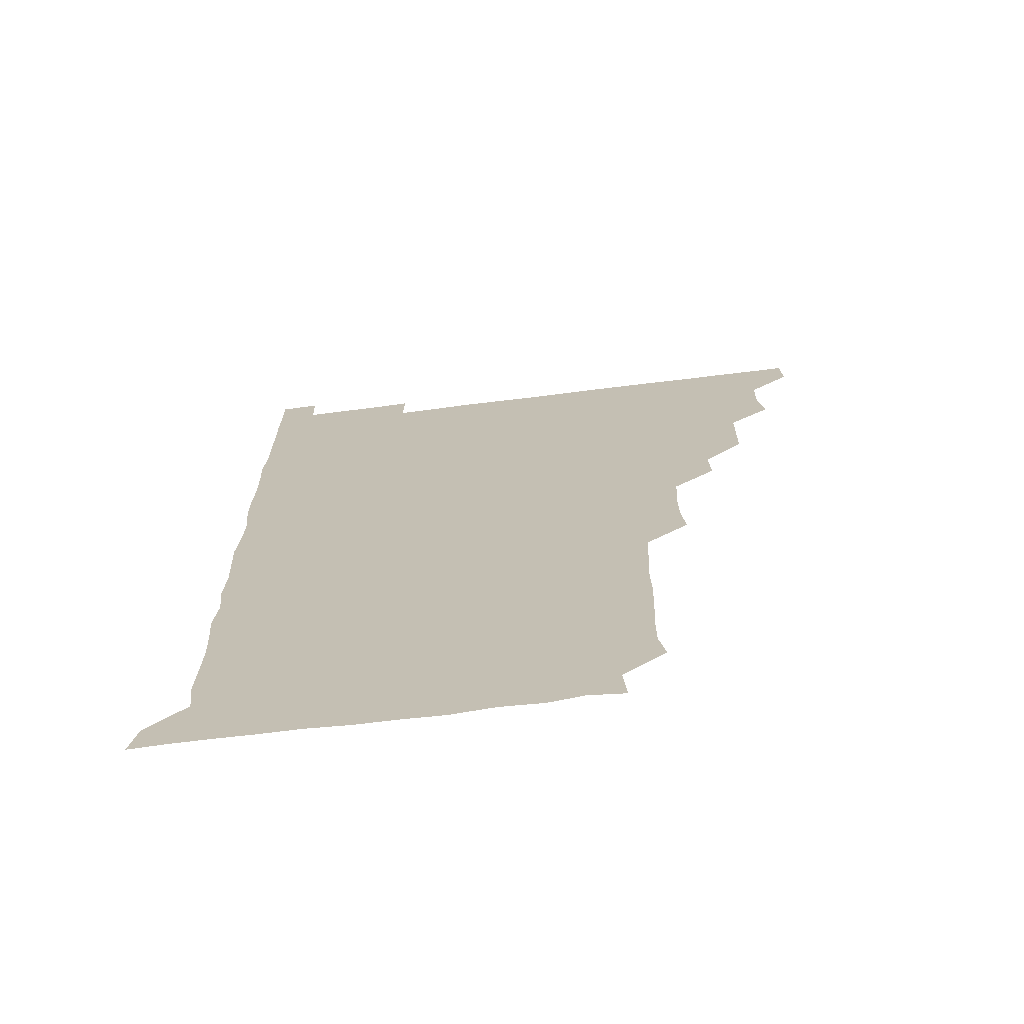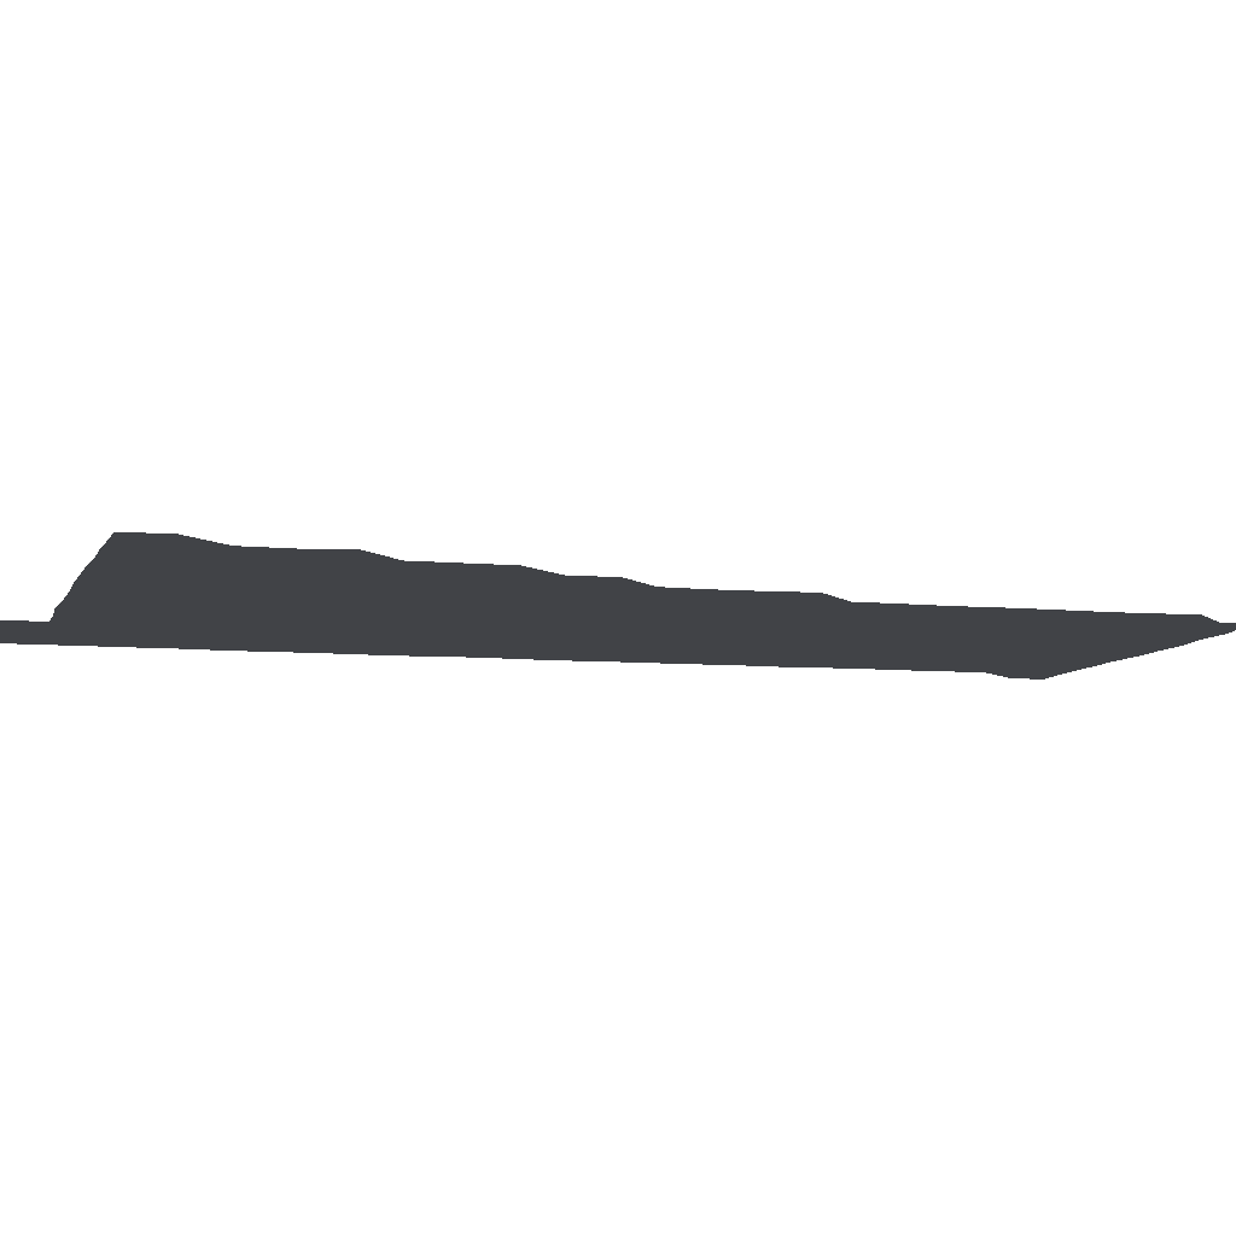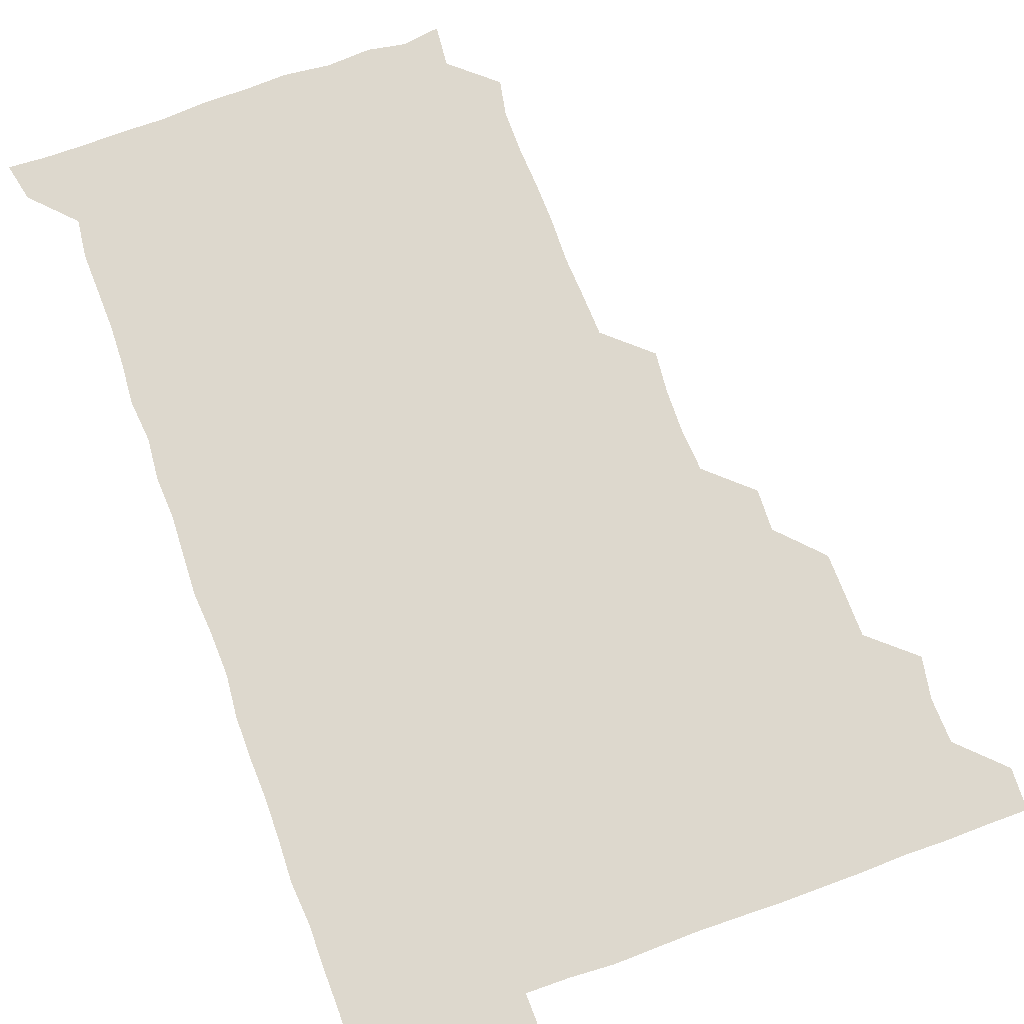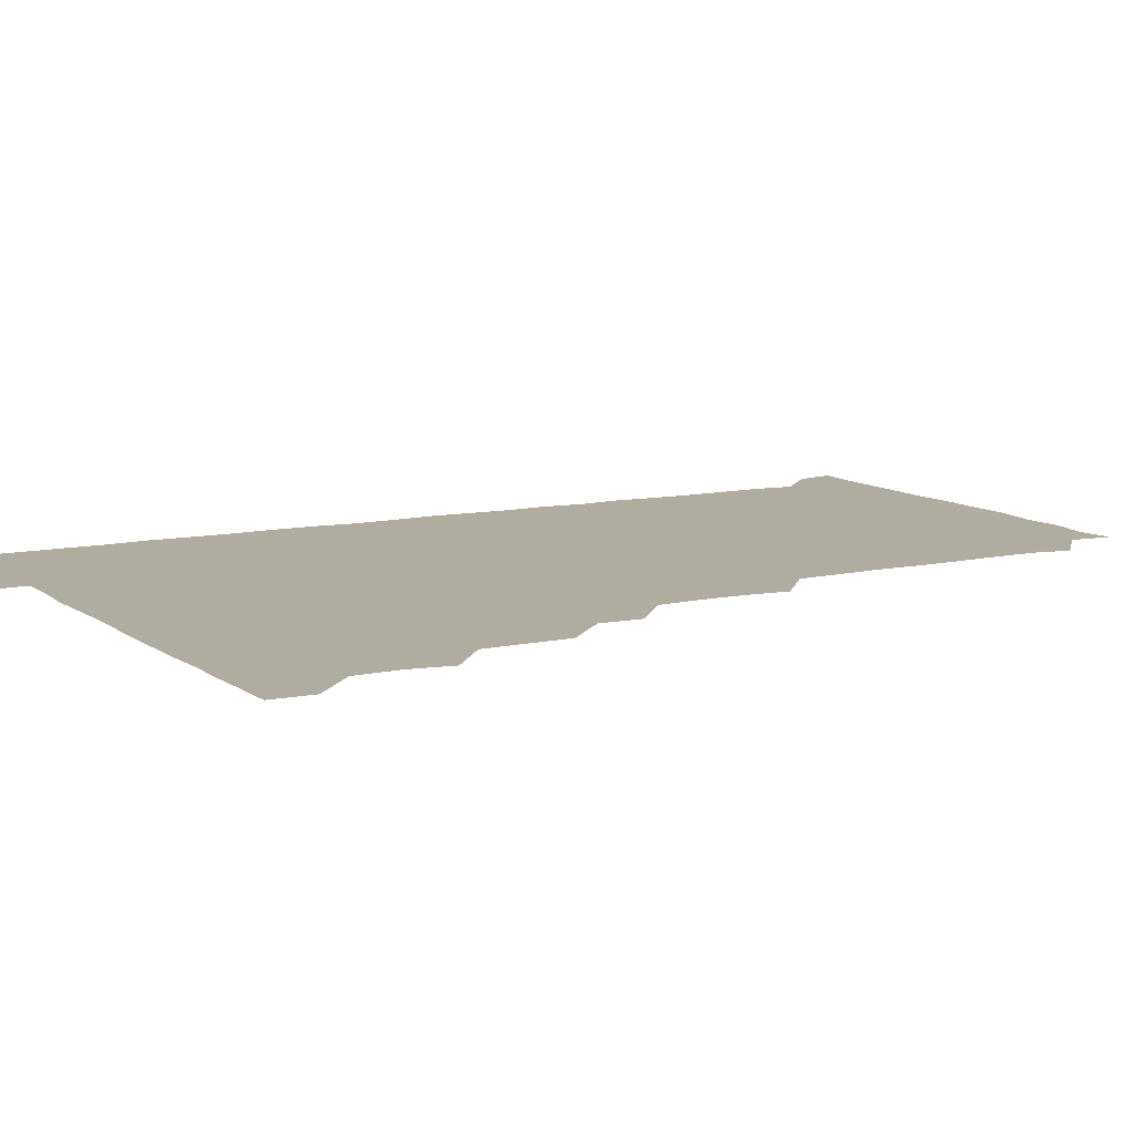
<metadata>
{"format":"obj","ext":"obj","renderer":"f3d","projection":"perspective","resolution":1024,"background":"white","views":[{"elev":-70.3,"azim":-172.9,"up":"+Y"},{"elev":-7.1,"azim":-105.3,"up":"+Z"},{"elev":72.1,"azim":160.1,"up":"+Z"},{"elev":10.1,"azim":-119.3,"up":"+Z"}]}
</metadata>
<code>
v 480.5 510.9 0
v 481.1 525.8 0
v 494 464.5 0
v 496.6 479.5 0
v 496.1 495.5 0
v 496.4 510.9 0
v 496.1 525.9 0
v 510.6 419.9 0
v 510.3 435 0
v 510.1 450.4 0
v 511.6 466.6 0
v 511.4 481.1 0
v 511.8 496.2 0
v 511.5 510.8 0
v 510.9 526.2 0
v 524.8 389.3 0
v 525.4 404.4 0
v 526.3 420.7 0
v 526.3 436.1 0
v 525.5 450.8 0
v 526 465.9 0
v 526.1 480.9 0
v 526.7 496 0
v 526.2 510.9 0
v 526 526 0
v 540 328.9 0
v 541.4 343.6 0
v 541.7 359.2 0
v 540.7 375 0
v 540.8 390.8 0
v 542.2 406.9 0
v 540.5 420.7 0
v 542.4 437.1 0
v 541.8 451.5 0
v 541.1 466.1 0
v 541.4 481.1 0
v 541.5 495.8 0
v 541.3 510.5 0
v 540.9 526.5 0
v 555.8 208.5 0
v 558.2 221.4 0
v 558.2 237 0
v 557.4 252.8 0
v 557.1 267.8 0
v 557.5 283.9 0
v 556.7 298.5 0
v 556.1 314.6 0
v 556.3 330.8 0
v 556.5 346.1 0
v 556.2 360.9 0
v 556.4 376.3 0
v 556.1 391.2 0
v 556.4 406.4 0
v 555.8 421 0
v 556.2 436.1 0
v 556.4 451.3 0
v 556.5 466.3 0
v 556.4 481 0
v 556.2 495.9 0
v 556.1 510.8 0
v 555.8 526.6 0
v 570.5 179.5 0
v 571.9 194.5 0
v 569.8 208.6 0
v 572.9 226.4 0
v 572 241.1 0
v 571.9 256 0
v 571.8 271.1 0
v 571.3 285.8 0
v 571.6 301.4 0
v 571.7 316.9 0
v 571.8 332 0
v 571.3 346.2 0
v 571.3 361.4 0
v 571.1 376.2 0
v 571 391.1 0
v 571.4 406.5 0
v 571.5 421.5 0
v 571.3 436.2 0
v 571.4 451.3 0
v 571.2 466.1 0
v 571.1 481 0
v 571.2 495.8 0
v 571.3 510.4 0
v 570.5 526.7 0
v 584.1 181.5 0
v 586.5 195 0
v 585.6 210.4 0
v 587.4 228.1 0
v 586.6 242.3 0
v 587 257 0
v 586.7 271.9 0
v 586 285.7 0
v 586.3 301.6 0
v 586.2 316.2 0
v 586.2 331.5 0
v 586.4 346.7 0
v 586.1 361.4 0
v 586.4 377 0
v 586.4 391.8 0
v 586.2 406.3 0
v 586.7 421.9 0
v 586 436 0
v 586.3 451.3 0
v 586.6 466.1 0
v 586 481.1 0
v 586.1 495.9 0
v 586.1 510.6 0
v 585.5 526.4 0
v 597.3 179.2 0
v 601.9 198.8 0
v 601.9 213.3 0
v 601.7 227 0
v 600.7 240 0
v 601.2 257.1 0
v 601.1 271.7 0
v 601.4 287.1 0
v 601.3 301.8 0
v 601.3 316 0
v 601.1 331.3 0
v 601.3 346.7 0
v 601 360.9 0
v 601 375.9 0
v 600.9 390.6 0
v 601.2 406.5 0
v 601.1 421.4 0
v 600.9 435.9 0
v 601.2 451.2 0
v 601.2 466.1 0
v 601.1 481 0
v 600.8 496.2 0
v 601.1 510.9 0
v 600.8 526.1 0
v 613.2 180.3 0
v 616.5 198.2 0
v 616.4 212.3 0
v 616.4 227.2 0
v 616.4 242 0
v 616.2 256.4 0
v 616.1 271.3 0
v 616.1 286.2 0
v 615.8 300.7 0
v 616.2 317.6 0
v 616.2 331.6 0
v 616.2 346.8 0
v 615.9 360.6 0
v 616.1 376.5 0
v 616.2 391.5 0
v 616.1 406.5 0
v 616 421.1 0
v 616 436.1 0
v 616.3 451.6 0
v 616.1 466.1 0
v 616.2 481 0
v 616.5 495.7 0
v 616.3 510.4 0
v 615.7 526.5 0
v 629.9 178.5 0
v 630.5 197.2 0
v 631.1 212.2 0
v 631.2 227.4 0
v 631 241.7 0
v 631.2 256.9 0
v 631 271.9 0
v 631.1 286.9 0
v 631.4 301.5 0
v 631.1 316.1 0
v 630.9 331.5 0
v 631 346.5 0
v 631.2 362.1 0
v 631 376.1 0
v 631 391.4 0
v 631 406.8 0
v 631 421.1 0
v 630.9 436.1 0
v 631 451.2 0
v 631 466.1 0
v 631.1 481 0
v 631.3 495.7 0
v 631.1 510.6 0
v 630.2 526.9 0
v 645.6 179.2 0
v 645.7 196.6 0
v 645.8 212.4 0
v 645.9 227.3 0
v 645.9 241.4 0
v 646.1 257 0
v 646.1 270.9 0
v 645.7 286.1 0
v 645.9 302.9 0
v 646.1 316.2 0
v 646 330.6 0
v 645.9 346.3 0
v 645.9 361.4 0
v 645.8 376.9 0
v 645.9 391.6 0
v 646 406.2 0
v 645.8 421.6 0
v 645.6 436.8 0
v 646.1 451.1 0
v 646 466 0
v 646 481.1 0
v 646.1 495.9 0
v 646.1 510.8 0
v 645.6 526 0
v 661.3 179.2 0
v 660.8 196.7 0
v 660.8 211.7 0
v 660.6 227.2 0
v 661.1 240.4 0
v 660.5 257 0
v 660.9 271.8 0
v 660.8 286.8 0
v 660.9 301.7 0
v 660.9 316.6 0
v 660.9 331.1 0
v 660.6 347.2 0
v 660.7 361.8 0
v 661.2 375.8 0
v 660.6 391.8 0
v 660.9 406.3 0
v 660.8 421.4 0
v 661.3 435.9 0
v 660.9 451.3 0
v 660.9 466.2 0
v 661 481 0
v 660.9 496 0
v 661.1 510.8 0
v 661.1 525.9 0
v 660.7 541.5 0
v 677.3 180.5 0
v 676 196.6 0
v 675.6 212.2 0
v 675.5 227 0
v 675.9 241.6 0
v 675.7 256.5 0
v 675.4 272.2 0
v 675.8 286.4 0
v 675.2 302.4 0
v 675.6 316.7 0
v 675.4 332.2 0
v 675.8 346.4 0
v 675.5 361.8 0
v 675.6 376.5 0
v 676.3 390.7 0
v 675.9 406.1 0
v 675.7 421.4 0
v 675.9 436 0
v 675.3 451.9 0
v 675.8 466.3 0
v 675.8 481.2 0
v 675.9 496.1 0
v 676 510.9 0
v 675.9 526 0
v 675.7 540.8 0
v 693.2 180.3 0
v 691 196.3 0
v 690.4 211.8 0
v 690.2 227.1 0
v 690.6 241.5 0
v 690.4 256.9 0
v 690.6 271.5 0
v 690.6 286.6 0
v 690.6 301.3 0
v 689.9 317.3 0
v 690.4 331.6 0
v 690.7 346.4 0
v 690.7 361.2 0
v 690.3 376.5 0
v 691 390.7 0
v 689.5 407.8 0
v 690.9 421.1 0
v 690.7 436.3 0
v 690.8 451.2 0
v 690.7 466.2 0
v 690.8 481.1 0
v 690.7 496.2 0
v 690.7 511.1 0
v 690.9 525.9 0
v 691 540.7 0
v 708.4 180.7 0
v 706.1 195.8 0
v 704.9 211.4 0
v 705.5 226 0
v 705.5 240.9 0
v 705.3 256.1 0
v 704.8 271.9 0
v 705.4 286.4 0
v 705.2 301.2 0
v 704.8 316.8 0
v 705.1 331.2 0
v 706 345.8 0
v 704.6 362.1 0
v 704.5 376.4 0
v 706.1 390.5 0
v 705.2 406.8 0
v 704.9 421.6 0
v 705.7 435.9 0
v 704.8 451.7 0
v 705.1 466.4 0
v 705.3 481.1 0
v 705.8 495.9 0
v 705.5 511.1 0
v 705.9 525.9 0
v 705.8 540.5 0
v 706.2 556.3 0
v 723.2 180.6 0
v 719.5 196.5 0
v 719.1 209.2 0
v 720.8 223.4 0
v 720.4 238.3 0
v 720 253.6 0
v 720.6 268.6 0
v 721.7 283.2 0
v 720.3 298.6 0
v 721.7 313.4 0
v 720.9 328.9 0
v 721.6 343.8 0
v 722.3 358.5 0
v 721.1 373.9 0
v 720.6 389.6 0
v 722.1 404.5 0
v 722.1 419.4 0
v 721.5 434.4 0
v 721.7 449.6 0
v 722.3 464.5 0
v 721.1 480 0
v 721.2 495.2 0
v 721 510.7 0
v 721.2 525.9 0
v 720.8 541.1 0
v 721 555.8 0
v 736.7 179.9 0
v 733.7 193.8 0
f 5 6 1
f 1 6 2
f 6 7 2
f 10 11 3
f 3 11 4
f 11 12 4
f 4 12 5
f 12 13 5
f 5 13 6
f 13 14 6
f 6 14 7
f 14 15 7
f 17 18 8
f 8 18 9
f 18 19 9
f 9 19 10
f 19 20 10
f 10 20 11
f 20 21 11
f 11 21 12
f 21 22 12
f 12 22 13
f 22 23 13
f 13 23 14
f 23 24 14
f 14 24 15
f 24 25 15
f 29 30 16
f 16 30 17
f 30 31 17
f 17 31 18
f 31 32 18
f 18 32 19
f 32 33 19
f 19 33 20
f 33 34 20
f 20 34 21
f 34 35 21
f 21 35 22
f 35 36 22
f 22 36 23
f 36 37 23
f 23 37 24
f 37 38 24
f 24 38 25
f 38 39 25
f 47 48 26
f 26 48 27
f 48 49 27
f 27 49 28
f 49 50 28
f 28 50 29
f 50 51 29
f 29 51 30
f 51 52 30
f 30 52 31
f 52 53 31
f 31 53 32
f 53 54 32
f 32 54 33
f 54 55 33
f 33 55 34
f 55 56 34
f 34 56 35
f 56 57 35
f 35 57 36
f 57 58 36
f 36 58 37
f 58 59 37
f 37 59 38
f 59 60 38
f 38 60 39
f 60 61 39
f 63 64 40
f 40 64 41
f 64 65 41
f 41 65 42
f 65 66 42
f 42 66 43
f 66 67 43
f 43 67 44
f 67 68 44
f 44 68 45
f 68 69 45
f 45 69 46
f 69 70 46
f 46 70 47
f 70 71 47
f 47 71 48
f 71 72 48
f 48 72 49
f 72 73 49
f 49 73 50
f 73 74 50
f 50 74 51
f 74 75 51
f 51 75 52
f 75 76 52
f 52 76 53
f 76 77 53
f 53 77 54
f 77 78 54
f 54 78 55
f 78 79 55
f 55 79 56
f 79 80 56
f 56 80 57
f 80 81 57
f 57 81 58
f 81 82 58
f 58 82 59
f 82 83 59
f 59 83 60
f 83 84 60
f 60 84 61
f 84 85 61
f 62 86 63
f 86 87 63
f 63 87 64
f 87 88 64
f 64 88 65
f 88 89 65
f 65 89 66
f 89 90 66
f 66 90 67
f 90 91 67
f 67 91 68
f 91 92 68
f 68 92 69
f 92 93 69
f 69 93 70
f 93 94 70
f 70 94 71
f 94 95 71
f 71 95 72
f 95 96 72
f 72 96 73
f 96 97 73
f 73 97 74
f 97 98 74
f 74 98 75
f 98 99 75
f 75 99 76
f 99 100 76
f 76 100 77
f 100 101 77
f 77 101 78
f 101 102 78
f 78 102 79
f 102 103 79
f 79 103 80
f 103 104 80
f 80 104 81
f 104 105 81
f 81 105 82
f 105 106 82
f 82 106 83
f 106 107 83
f 83 107 84
f 107 108 84
f 84 108 85
f 108 109 85
f 86 110 87
f 110 111 87
f 87 111 88
f 111 112 88
f 88 112 89
f 112 113 89
f 89 113 90
f 113 114 90
f 90 114 91
f 114 115 91
f 91 115 92
f 115 116 92
f 92 116 93
f 116 117 93
f 93 117 94
f 117 118 94
f 94 118 95
f 118 119 95
f 95 119 96
f 119 120 96
f 96 120 97
f 120 121 97
f 97 121 98
f 121 122 98
f 98 122 99
f 122 123 99
f 99 123 100
f 123 124 100
f 100 124 101
f 124 125 101
f 101 125 102
f 125 126 102
f 102 126 103
f 126 127 103
f 103 127 104
f 127 128 104
f 104 128 105
f 128 129 105
f 105 129 106
f 129 130 106
f 106 130 107
f 130 131 107
f 107 131 108
f 131 132 108
f 108 132 109
f 132 133 109
f 110 134 111
f 134 135 111
f 111 135 112
f 135 136 112
f 112 136 113
f 136 137 113
f 113 137 114
f 137 138 114
f 114 138 115
f 138 139 115
f 115 139 116
f 139 140 116
f 116 140 117
f 140 141 117
f 117 141 118
f 141 142 118
f 118 142 119
f 142 143 119
f 119 143 120
f 143 144 120
f 120 144 121
f 144 145 121
f 121 145 122
f 145 146 122
f 122 146 123
f 146 147 123
f 123 147 124
f 147 148 124
f 124 148 125
f 148 149 125
f 125 149 126
f 149 150 126
f 126 150 127
f 150 151 127
f 127 151 128
f 151 152 128
f 128 152 129
f 152 153 129
f 129 153 130
f 153 154 130
f 130 154 131
f 154 155 131
f 131 155 132
f 155 156 132
f 132 156 133
f 156 157 133
f 134 158 135
f 158 159 135
f 135 159 136
f 159 160 136
f 136 160 137
f 160 161 137
f 137 161 138
f 161 162 138
f 138 162 139
f 162 163 139
f 139 163 140
f 163 164 140
f 140 164 141
f 164 165 141
f 141 165 142
f 165 166 142
f 142 166 143
f 166 167 143
f 143 167 144
f 167 168 144
f 144 168 145
f 168 169 145
f 145 169 146
f 169 170 146
f 146 170 147
f 170 171 147
f 147 171 148
f 171 172 148
f 148 172 149
f 172 173 149
f 149 173 150
f 173 174 150
f 150 174 151
f 174 175 151
f 151 175 152
f 175 176 152
f 152 176 153
f 176 177 153
f 153 177 154
f 177 178 154
f 154 178 155
f 178 179 155
f 155 179 156
f 179 180 156
f 156 180 157
f 180 181 157
f 158 182 159
f 182 183 159
f 159 183 160
f 183 184 160
f 160 184 161
f 184 185 161
f 161 185 162
f 185 186 162
f 162 186 163
f 186 187 163
f 163 187 164
f 187 188 164
f 164 188 165
f 188 189 165
f 165 189 166
f 189 190 166
f 166 190 167
f 190 191 167
f 167 191 168
f 191 192 168
f 168 192 169
f 192 193 169
f 169 193 170
f 193 194 170
f 170 194 171
f 194 195 171
f 171 195 172
f 195 196 172
f 172 196 173
f 196 197 173
f 173 197 174
f 197 198 174
f 174 198 175
f 198 199 175
f 175 199 176
f 199 200 176
f 176 200 177
f 200 201 177
f 177 201 178
f 201 202 178
f 178 202 179
f 202 203 179
f 179 203 180
f 203 204 180
f 180 204 181
f 204 205 181
f 182 206 183
f 206 207 183
f 183 207 184
f 207 208 184
f 184 208 185
f 208 209 185
f 185 209 186
f 209 210 186
f 186 210 187
f 210 211 187
f 187 211 188
f 211 212 188
f 188 212 189
f 212 213 189
f 189 213 190
f 213 214 190
f 190 214 191
f 214 215 191
f 191 215 192
f 215 216 192
f 192 216 193
f 216 217 193
f 193 217 194
f 217 218 194
f 194 218 195
f 218 219 195
f 195 219 196
f 219 220 196
f 196 220 197
f 220 221 197
f 197 221 198
f 221 222 198
f 198 222 199
f 222 223 199
f 199 223 200
f 223 224 200
f 200 224 201
f 224 225 201
f 201 225 202
f 225 226 202
f 202 226 203
f 226 227 203
f 203 227 204
f 227 228 204
f 204 228 205
f 228 229 205
f 206 231 207
f 231 232 207
f 207 232 208
f 232 233 208
f 208 233 209
f 233 234 209
f 209 234 210
f 234 235 210
f 210 235 211
f 235 236 211
f 211 236 212
f 236 237 212
f 212 237 213
f 237 238 213
f 213 238 214
f 238 239 214
f 214 239 215
f 239 240 215
f 215 240 216
f 240 241 216
f 216 241 217
f 241 242 217
f 217 242 218
f 242 243 218
f 218 243 219
f 243 244 219
f 219 244 220
f 244 245 220
f 220 245 221
f 245 246 221
f 221 246 222
f 246 247 222
f 222 247 223
f 247 248 223
f 223 248 224
f 248 249 224
f 224 249 225
f 249 250 225
f 225 250 226
f 250 251 226
f 226 251 227
f 251 252 227
f 227 252 228
f 252 253 228
f 228 253 229
f 253 254 229
f 229 254 230
f 254 255 230
f 231 256 232
f 256 257 232
f 232 257 233
f 257 258 233
f 233 258 234
f 258 259 234
f 234 259 235
f 259 260 235
f 235 260 236
f 260 261 236
f 236 261 237
f 261 262 237
f 237 262 238
f 262 263 238
f 238 263 239
f 263 264 239
f 239 264 240
f 264 265 240
f 240 265 241
f 265 266 241
f 241 266 242
f 266 267 242
f 242 267 243
f 267 268 243
f 243 268 244
f 268 269 244
f 244 269 245
f 269 270 245
f 245 270 246
f 270 271 246
f 246 271 247
f 271 272 247
f 247 272 248
f 272 273 248
f 248 273 249
f 273 274 249
f 249 274 250
f 274 275 250
f 250 275 251
f 275 276 251
f 251 276 252
f 276 277 252
f 252 277 253
f 277 278 253
f 253 278 254
f 278 279 254
f 254 279 255
f 279 280 255
f 256 281 257
f 281 282 257
f 257 282 258
f 282 283 258
f 258 283 259
f 283 284 259
f 259 284 260
f 284 285 260
f 260 285 261
f 285 286 261
f 261 286 262
f 286 287 262
f 262 287 263
f 287 288 263
f 263 288 264
f 288 289 264
f 264 289 265
f 289 290 265
f 265 290 266
f 290 291 266
f 266 291 267
f 291 292 267
f 267 292 268
f 292 293 268
f 268 293 269
f 293 294 269
f 269 294 270
f 294 295 270
f 270 295 271
f 295 296 271
f 271 296 272
f 296 297 272
f 272 297 273
f 297 298 273
f 273 298 274
f 298 299 274
f 274 299 275
f 299 300 275
f 275 300 276
f 300 301 276
f 276 301 277
f 301 302 277
f 277 302 278
f 302 303 278
f 278 303 279
f 303 304 279
f 279 304 280
f 304 305 280
f 281 307 282
f 307 308 282
f 282 308 283
f 308 309 283
f 283 309 284
f 309 310 284
f 284 310 285
f 310 311 285
f 285 311 286
f 311 312 286
f 286 312 287
f 312 313 287
f 287 313 288
f 313 314 288
f 288 314 289
f 314 315 289
f 289 315 290
f 315 316 290
f 290 316 291
f 316 317 291
f 291 317 292
f 317 318 292
f 292 318 293
f 318 319 293
f 293 319 294
f 319 320 294
f 294 320 295
f 320 321 295
f 295 321 296
f 321 322 296
f 296 322 297
f 322 323 297
f 297 323 298
f 323 324 298
f 298 324 299
f 324 325 299
f 299 325 300
f 325 326 300
f 300 326 301
f 326 327 301
f 301 327 302
f 327 328 302
f 302 328 303
f 328 329 303
f 303 329 304
f 329 330 304
f 304 330 305
f 330 331 305
f 305 331 306
f 331 332 306
f 307 333 308
f 333 334 308
f 308 334 309

</code>
